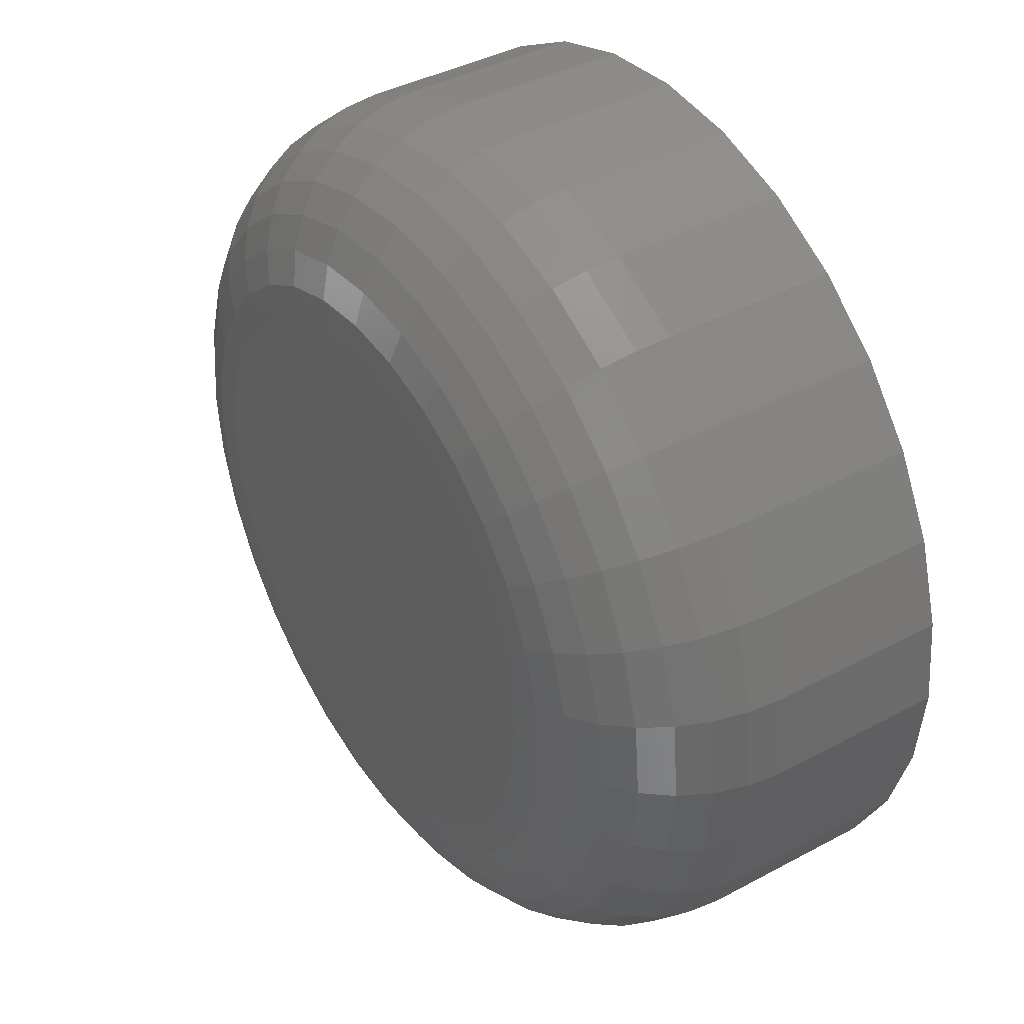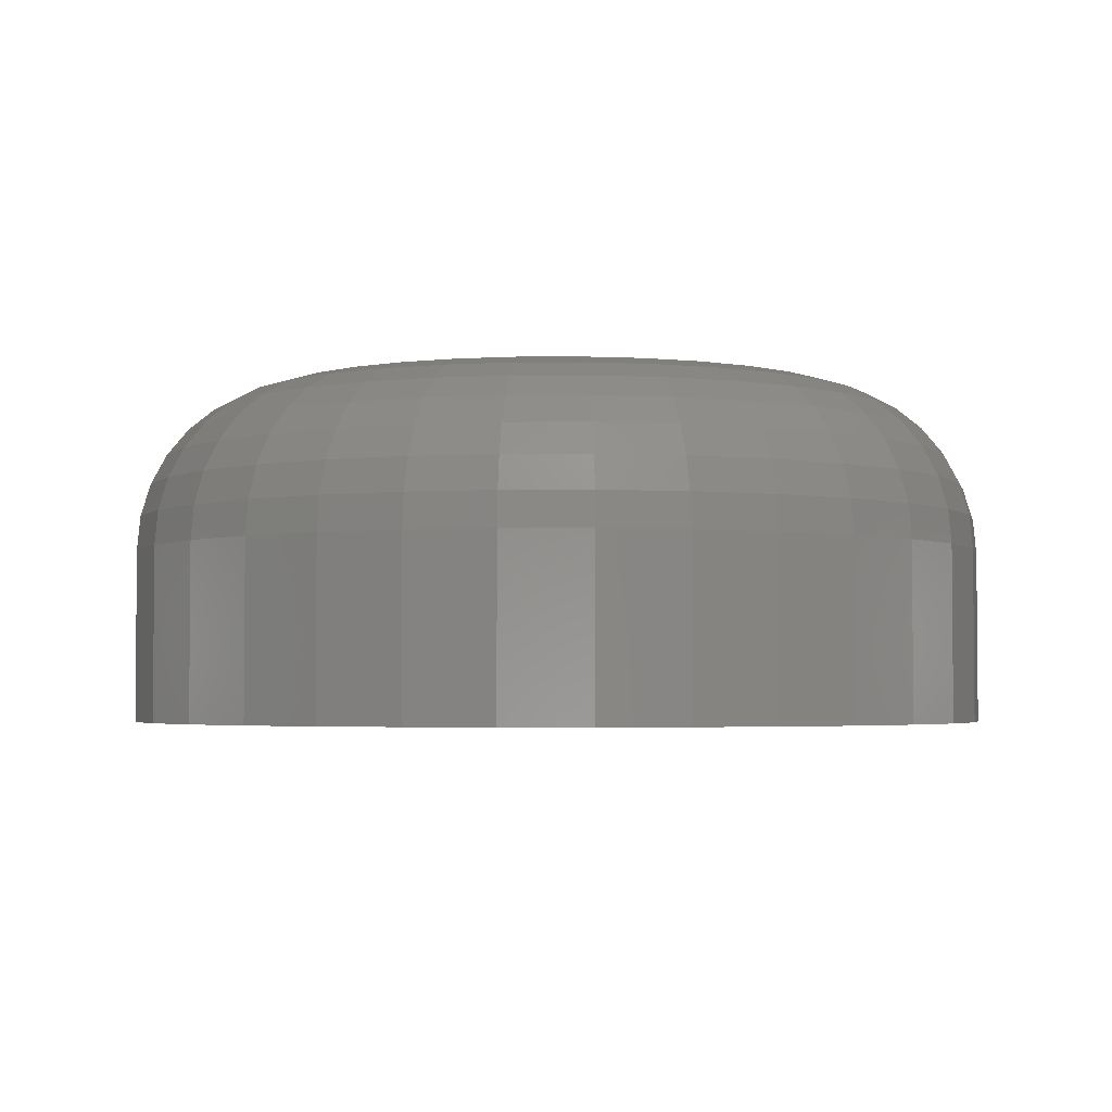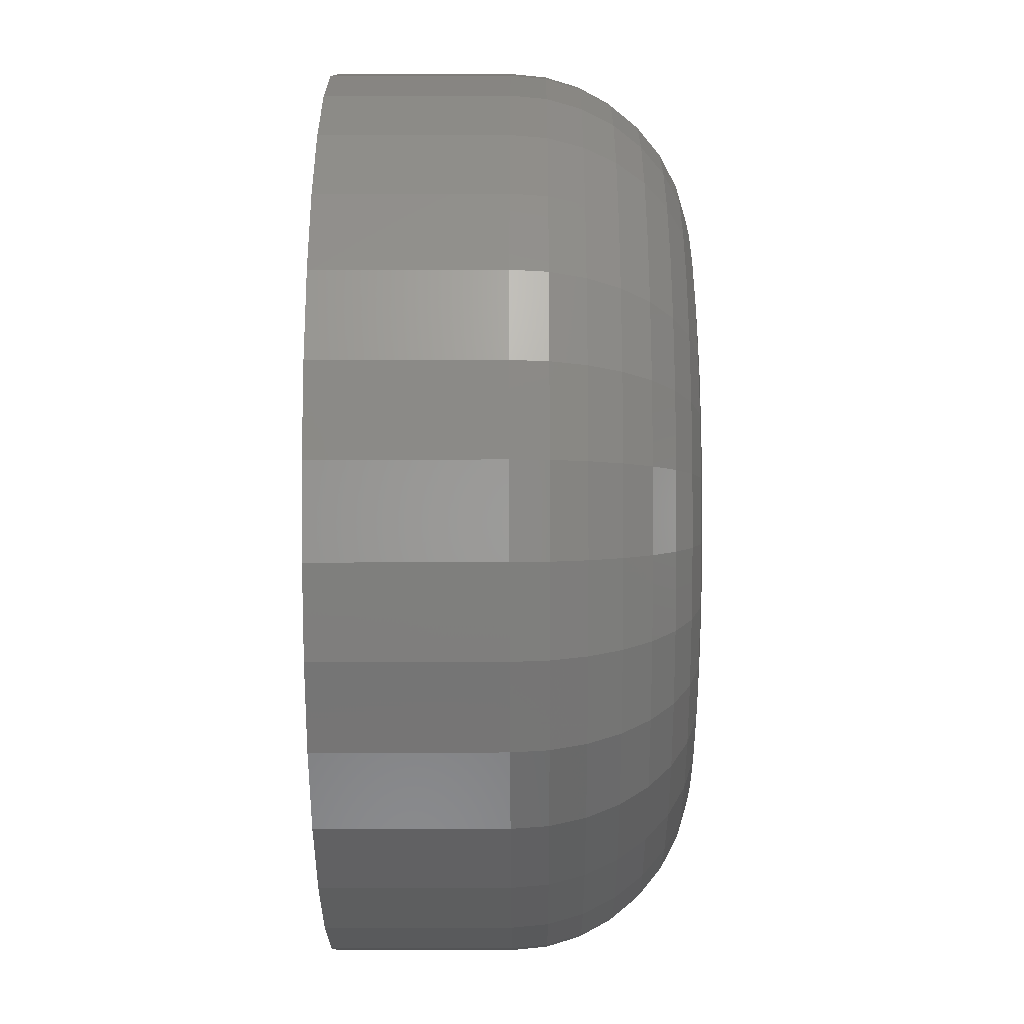
<metadata>
{"format":"stl","ext":"stl","renderer":"f3d","projection":"perspective","resolution":1024,"background":"white","views":[{"elev":39.9,"azim":56.4,"up":"+Y"},{"elev":-3.2,"azim":-117.0,"up":"+Z"},{"elev":-17.0,"azim":-89.7,"up":"+Y"}]}
</metadata>
<code>
# stl→obj: 320 verts, 636 faces
v -0.06655 0.3742 0.5
v 0.08234 0.3742 0.5
v 0.007895 0.3816 0.5
v 0.1539 0.3525 0.5
v -0.1381 0.3525 0.5
v 0.2199 0.3173 0.5
v -0.2041 0.3173 0.5
v 0.2777 0.2698 0.5
v -0.2619 0.2698 0.5
v 0.3252 0.212 0.5
v -0.3094 0.212 0.5
v 0.3604 0.146 0.5
v -0.3446 0.146 0.5
v 0.3821 0.07444 0.5
v -0.3664 0.07444 0.5
v 0.3895 -1.276e-16 0.5
v -0.3737 -1.569e-16 0.5
v 0.3821 -0.07444 0.5
v -0.3664 -0.07444 0.5
v 0.3604 -0.146 0.5
v -0.3446 -0.146 0.5
v 0.3252 -0.212 0.5
v -0.3094 -0.212 0.5
v 0.2777 -0.2698 0.5
v -0.2619 -0.2698 0.5
v 0.2199 -0.3173 0.5
v -0.2041 -0.3173 0.5
v 0.1539 -0.3525 0.5
v -0.1381 -0.3525 0.5
v 0.08234 -0.3742 0.5
v -0.06655 -0.3742 0.5
v 0.007895 -0.3816 0.5
v 0.6395 0 0
v 0.6395 -7.156e-16 0.25
v 0.6273 -0.1232 0
v 0.6273 -0.1232 0.25
v 0.5914 -0.2417 0
v 0.5914 -0.2417 0.25
v 0.533 -0.3509 0
v 0.533 -0.3509 0.25
v 0.4545 -0.4466 0
v 0.4545 -0.4466 0.25
v 0.3588 -0.5251 0
v 0.3588 -0.5251 0.25
v 0.2496 -0.5835 0
v 0.2496 -0.5835 0.25
v 0.1311 -0.6194 0
v 0.1311 -0.6194 0.25
v 0.007895 -0.6316 0
v 0.007895 -0.6316 0.25
v -0.1153 -0.6194 0
v -0.1153 -0.6194 0.25
v -0.2338 -0.5835 0
v -0.2338 -0.5835 0.25
v -0.343 -0.5251 0
v -0.343 -0.5251 0.25
v -0.4387 -0.4466 0
v -0.4387 -0.4466 0.25
v -0.5172 -0.3509 0
v -0.5172 -0.3509 0.25
v -0.5756 -0.2417 0
v -0.5756 -0.2417 0.25
v -0.6115 -0.1232 0
v -0.6115 -0.1232 0.25
v -0.6237 7.734e-17 0
v -0.6237 7.734e-17 0.25
v -0.6115 0.1232 0
v -0.6115 0.1232 0.25
v -0.5756 0.2417 0
v -0.5756 0.2417 0.25
v -0.5172 0.3509 0
v -0.5172 0.3509 0.25
v -0.4387 0.4466 0
v -0.4387 0.4466 0.25
v -0.343 0.5251 0
v -0.343 0.5251 0.25
v -0.2338 0.5835 0
v -0.2338 0.5835 0.25
v -0.1153 0.6194 0
v -0.1153 0.6194 0.25
v 0.007895 0.6316 0
v 0.007895 0.6316 0.25
v 0.1311 0.6194 0
v 0.1311 0.6194 0.25
v 0.2496 0.5835 0
v 0.2496 0.5835 0.25
v 0.3588 0.5251 0
v 0.3588 0.5251 0.25
v 0.4545 0.4466 0
v 0.4545 0.4466 0.25
v 0.533 0.3509 0
v 0.533 0.3509 0.25
v 0.5914 0.2417 0
v 0.5914 0.2417 0.25
v 0.6273 0.1232 0
v 0.6273 0.1232 0.25
v -0.4225 -1.943e-16 0.4952
v -0.4142 0.08396 0.4952
v -0.4694 -2.22e-16 0.481
v -0.4602 0.09311 0.481
v -0.5126 -2.776e-16 0.4579
v -0.5026 0.1015 0.4579
v -0.5505 -2.776e-16 0.4268
v -0.5397 0.1089 0.4268
v -0.5816 -2.776e-16 0.3889
v -0.5702 0.115 0.3889
v -0.6047 -2.22e-16 0.3457
v -0.5929 0.1195 0.3457
v -0.6189 -2.776e-16 0.2988
v -0.6068 0.1223 0.2988
v 0.43 0.08396 0.4952
v 0.4382 -6.661e-16 0.4952
v 0.476 0.09311 0.481
v 0.4851 -7.216e-16 0.481
v 0.5184 0.1015 0.4579
v 0.5284 -7.772e-16 0.4579
v 0.5555 0.1089 0.4268
v 0.5663 -8.049e-16 0.4268
v 0.586 0.115 0.3889
v 0.5973 -8.882e-16 0.3889
v 0.6087 0.1195 0.3457
v 0.6204 -9.437e-16 0.3457
v 0.6226 0.1223 0.2988
v 0.6347 -9.437e-16 0.2988
v 0.4055 0.1647 0.4952
v 0.4488 0.1826 0.481
v 0.4887 0.1992 0.4579
v 0.5237 0.2137 0.4268
v 0.5525 0.2256 0.3889
v 0.5738 0.2344 0.3457
v 0.587 0.2399 0.2988
v 0.3657 0.2391 0.4952
v 0.4047 0.2651 0.481
v 0.4407 0.2892 0.4579
v 0.4722 0.3102 0.4268
v 0.498 0.3275 0.3889
v 0.5172 0.3403 0.3457
v 0.529 0.3482 0.2988
v 0.3122 0.3043 0.4952
v 0.3454 0.3375 0.481
v 0.3759 0.368 0.4579
v 0.4027 0.3948 0.4268
v 0.4247 0.4168 0.3889
v 0.441 0.4331 0.3457
v 0.4511 0.4432 0.2988
v 0.247 0.3578 0.4952
v 0.273 0.3968 0.481
v 0.2971 0.4328 0.4579
v 0.3181 0.4643 0.4268
v 0.3354 0.4901 0.3889
v 0.3482 0.5093 0.3457
v 0.3561 0.5211 0.2988
v 0.1726 0.3976 0.4952
v 0.1905 0.4409 0.481
v 0.2071 0.4809 0.4579
v 0.2216 0.5159 0.4268
v 0.2335 0.5446 0.3889
v 0.2423 0.5659 0.3457
v 0.2478 0.5791 0.2988
v 0.09185 0.4221 0.4952
v 0.101 0.4681 0.481
v 0.1094 0.5105 0.4579
v 0.1168 0.5476 0.4268
v 0.1229 0.5781 0.3889
v 0.1274 0.6008 0.3457
v 0.1302 0.6147 0.2988
v 0.007895 0.4304 0.4952
v 0.007895 0.4772 0.481
v 0.007895 0.5205 0.4579
v 0.007895 0.5584 0.4268
v 0.007895 0.5894 0.3889
v 0.007895 0.6125 0.3457
v 0.007895 0.6268 0.2988
v -0.07606 0.4221 0.4952
v -0.08521 0.4681 0.481
v -0.09364 0.5105 0.4579
v -0.101 0.5476 0.4268
v -0.1071 0.5781 0.3889
v -0.1116 0.6008 0.3457
v -0.1144 0.6147 0.2988
v -0.1568 0.3976 0.4952
v -0.1747 0.4409 0.481
v -0.1913 0.4809 0.4579
v -0.2058 0.5159 0.4268
v -0.2177 0.5446 0.3889
v -0.2265 0.5659 0.3457
v -0.232 0.5791 0.2988
v -0.2312 0.3578 0.4952
v -0.2573 0.3968 0.481
v -0.2813 0.4328 0.4579
v -0.3023 0.4643 0.4268
v -0.3196 0.4901 0.3889
v -0.3324 0.5093 0.3457
v -0.3403 0.5211 0.2988
v -0.2964 0.3043 0.4952
v -0.3296 0.3375 0.481
v -0.3601 0.368 0.4579
v -0.3869 0.3948 0.4268
v -0.4089 0.4168 0.3889
v -0.4252 0.4331 0.3457
v -0.4353 0.4432 0.2988
v -0.3499 0.2391 0.4952
v -0.3889 0.2651 0.481
v -0.4249 0.2892 0.4579
v -0.4564 0.3102 0.4268
v -0.4822 0.3275 0.3889
v -0.5014 0.3403 0.3457
v -0.5132 0.3482 0.2988
v -0.3897 0.1647 0.4952
v -0.433 0.1826 0.481
v -0.473 0.1992 0.4579
v -0.508 0.2137 0.4268
v -0.5367 0.2256 0.3889
v -0.558 0.2344 0.3457
v -0.5712 0.2399 0.2988
v 0.43 -0.08396 0.4952
v 0.476 -0.09311 0.481
v 0.5184 -0.1015 0.4579
v 0.5555 -0.1089 0.4268
v 0.586 -0.115 0.3889
v 0.6087 -0.1195 0.3457
v 0.6226 -0.1223 0.2988
v -0.4142 -0.08396 0.4952
v -0.4602 -0.09311 0.481
v -0.5026 -0.1015 0.4579
v -0.5397 -0.1089 0.4268
v -0.5702 -0.115 0.3889
v -0.5929 -0.1195 0.3457
v -0.6068 -0.1223 0.2988
v -0.3897 -0.1647 0.4952
v -0.433 -0.1826 0.481
v -0.473 -0.1992 0.4579
v -0.508 -0.2137 0.4268
v -0.5367 -0.2256 0.3889
v -0.558 -0.2344 0.3457
v -0.5712 -0.2399 0.2988
v -0.3499 -0.2391 0.4952
v -0.3889 -0.2651 0.481
v -0.4249 -0.2892 0.4579
v -0.4564 -0.3102 0.4268
v -0.4822 -0.3275 0.3889
v -0.5014 -0.3403 0.3457
v -0.5132 -0.3482 0.2988
v -0.2964 -0.3043 0.4952
v -0.3296 -0.3375 0.481
v -0.3601 -0.368 0.4579
v -0.3869 -0.3948 0.4268
v -0.4089 -0.4168 0.3889
v -0.4252 -0.4331 0.3457
v -0.4353 -0.4432 0.2988
v -0.2312 -0.3578 0.4952
v -0.2573 -0.3968 0.481
v -0.2813 -0.4328 0.4579
v -0.3023 -0.4643 0.4268
v -0.3196 -0.4901 0.3889
v -0.3324 -0.5093 0.3457
v -0.3403 -0.5211 0.2988
v -0.1568 -0.3976 0.4952
v -0.1747 -0.4409 0.481
v -0.1913 -0.4809 0.4579
v -0.2058 -0.5159 0.4268
v -0.2177 -0.5446 0.3889
v -0.2265 -0.5659 0.3457
v -0.232 -0.5791 0.2988
v -0.07606 -0.4221 0.4952
v -0.08521 -0.4681 0.481
v -0.09364 -0.5105 0.4579
v -0.101 -0.5476 0.4268
v -0.1071 -0.5781 0.3889
v -0.1116 -0.6008 0.3457
v -0.1144 -0.6147 0.2988
v 0.007895 -0.4304 0.4952
v 0.007895 -0.4772 0.481
v 0.007895 -0.5205 0.4579
v 0.007895 -0.5584 0.4268
v 0.007895 -0.5894 0.3889
v 0.007895 -0.6125 0.3457
v 0.007895 -0.6268 0.2988
v 0.09185 -0.4221 0.4952
v 0.101 -0.4681 0.481
v 0.1094 -0.5105 0.4579
v 0.1168 -0.5476 0.4268
v 0.1229 -0.5781 0.3889
v 0.1274 -0.6008 0.3457
v 0.1302 -0.6147 0.2988
v 0.1726 -0.3976 0.4952
v 0.1905 -0.4409 0.481
v 0.2071 -0.4809 0.4579
v 0.2216 -0.5159 0.4268
v 0.2335 -0.5446 0.3889
v 0.2423 -0.5659 0.3457
v 0.2478 -0.5791 0.2988
v 0.247 -0.3578 0.4952
v 0.273 -0.3968 0.481
v 0.2971 -0.4328 0.4579
v 0.3181 -0.4643 0.4268
v 0.3354 -0.4901 0.3889
v 0.3482 -0.5093 0.3457
v 0.3561 -0.5211 0.2988
v 0.3122 -0.3043 0.4952
v 0.3454 -0.3375 0.481
v 0.3759 -0.368 0.4579
v 0.4027 -0.3948 0.4268
v 0.4247 -0.4168 0.3889
v 0.441 -0.4331 0.3457
v 0.4511 -0.4432 0.2988
v 0.3657 -0.2391 0.4952
v 0.4047 -0.2651 0.481
v 0.4407 -0.2892 0.4579
v 0.4722 -0.3102 0.4268
v 0.498 -0.3275 0.3889
v 0.5172 -0.3403 0.3457
v 0.529 -0.3482 0.2988
v 0.4055 -0.1647 0.4952
v 0.4488 -0.1826 0.481
v 0.4887 -0.1992 0.4579
v 0.5237 -0.2137 0.4268
v 0.5525 -0.2256 0.3889
v 0.5738 -0.2344 0.3457
v 0.587 -0.2399 0.2988
f 1 2 3
f 2 1 4
f 4 1 5
f 4 5 6
f 6 5 7
f 6 7 8
f 8 7 9
f 8 9 10
f 10 9 11
f 10 11 12
f 12 11 13
f 12 13 14
f 14 13 15
f 14 15 16
f 16 15 17
f 16 17 18
f 18 17 19
f 18 19 20
f 20 19 21
f 20 21 22
f 22 21 23
f 22 23 24
f 24 23 25
f 24 25 26
f 26 25 27
f 26 27 28
f 28 27 29
f 28 29 30
f 30 29 31
f 30 31 32
f 33 34 35
f 35 34 36
f 35 36 37
f 37 36 38
f 37 38 39
f 39 38 40
f 39 40 41
f 41 40 42
f 41 42 43
f 43 42 44
f 43 44 45
f 45 44 46
f 45 46 47
f 47 46 48
f 47 48 49
f 49 48 50
f 49 50 51
f 51 50 52
f 51 52 53
f 53 52 54
f 53 54 55
f 55 54 56
f 55 56 57
f 57 56 58
f 57 58 59
f 59 58 60
f 59 60 61
f 61 60 62
f 61 62 63
f 63 62 64
f 63 64 65
f 65 64 66
f 65 66 67
f 67 66 68
f 67 68 69
f 69 68 70
f 69 70 71
f 71 70 72
f 71 72 73
f 73 72 74
f 73 74 75
f 75 74 76
f 75 76 77
f 77 76 78
f 77 78 79
f 79 78 80
f 79 80 81
f 81 80 82
f 81 82 83
f 83 82 84
f 83 84 85
f 85 84 86
f 85 86 87
f 87 86 88
f 87 88 89
f 89 88 90
f 89 90 91
f 91 90 92
f 91 92 93
f 93 92 94
f 93 94 95
f 95 94 96
f 95 96 33
f 33 96 34
f 17 15 97
f 97 15 98
f 97 98 99
f 99 98 100
f 99 100 101
f 101 100 102
f 101 102 103
f 103 102 104
f 103 104 105
f 105 104 106
f 105 106 107
f 107 106 108
f 107 108 109
f 109 108 110
f 109 110 66
f 66 110 68
f 14 16 111
f 111 16 112
f 111 112 113
f 113 112 114
f 113 114 115
f 115 114 116
f 115 116 117
f 117 116 118
f 117 118 119
f 119 118 120
f 119 120 121
f 121 120 122
f 121 122 123
f 123 122 124
f 123 124 96
f 96 124 34
f 12 14 125
f 125 14 111
f 125 111 126
f 126 111 113
f 126 113 127
f 127 113 115
f 127 115 128
f 128 115 117
f 128 117 129
f 129 117 119
f 129 119 130
f 130 119 121
f 130 121 131
f 131 121 123
f 131 123 94
f 94 123 96
f 10 12 132
f 132 12 125
f 132 125 133
f 133 125 126
f 133 126 134
f 134 126 127
f 134 127 135
f 135 127 128
f 135 128 136
f 136 128 129
f 136 129 137
f 137 129 130
f 137 130 138
f 138 130 131
f 138 131 92
f 92 131 94
f 8 10 139
f 139 10 132
f 139 132 140
f 140 132 133
f 140 133 141
f 141 133 134
f 141 134 142
f 142 134 135
f 142 135 143
f 143 135 136
f 143 136 144
f 144 136 137
f 144 137 145
f 145 137 138
f 145 138 90
f 90 138 92
f 6 8 146
f 146 8 139
f 146 139 147
f 147 139 140
f 147 140 148
f 148 140 141
f 148 141 149
f 149 141 142
f 149 142 150
f 150 142 143
f 150 143 151
f 151 143 144
f 151 144 152
f 152 144 145
f 152 145 88
f 88 145 90
f 4 6 153
f 153 6 146
f 153 146 154
f 154 146 147
f 154 147 155
f 155 147 148
f 155 148 156
f 156 148 149
f 156 149 157
f 157 149 150
f 157 150 158
f 158 150 151
f 158 151 159
f 159 151 152
f 159 152 86
f 86 152 88
f 2 4 160
f 160 4 153
f 160 153 161
f 161 153 154
f 161 154 162
f 162 154 155
f 162 155 163
f 163 155 156
f 163 156 164
f 164 156 157
f 164 157 165
f 165 157 158
f 165 158 166
f 166 158 159
f 166 159 84
f 84 159 86
f 3 2 167
f 167 2 160
f 167 160 168
f 168 160 161
f 168 161 169
f 169 161 162
f 169 162 170
f 170 162 163
f 170 163 171
f 171 163 164
f 171 164 172
f 172 164 165
f 172 165 173
f 173 165 166
f 173 166 82
f 82 166 84
f 1 3 174
f 174 3 167
f 174 167 175
f 175 167 168
f 175 168 176
f 176 168 169
f 176 169 177
f 177 169 170
f 177 170 178
f 178 170 171
f 178 171 179
f 179 171 172
f 179 172 180
f 180 172 173
f 180 173 80
f 80 173 82
f 5 1 181
f 181 1 174
f 181 174 182
f 182 174 175
f 182 175 183
f 183 175 176
f 183 176 184
f 184 176 177
f 184 177 185
f 185 177 178
f 185 178 186
f 186 178 179
f 186 179 187
f 187 179 180
f 187 180 78
f 78 180 80
f 7 5 188
f 188 5 181
f 188 181 189
f 189 181 182
f 189 182 190
f 190 182 183
f 190 183 191
f 191 183 184
f 191 184 192
f 192 184 185
f 192 185 193
f 193 185 186
f 193 186 194
f 194 186 187
f 194 187 76
f 76 187 78
f 9 7 195
f 195 7 188
f 195 188 196
f 196 188 189
f 196 189 197
f 197 189 190
f 197 190 198
f 198 190 191
f 198 191 199
f 199 191 192
f 199 192 200
f 200 192 193
f 200 193 201
f 201 193 194
f 201 194 74
f 74 194 76
f 11 9 202
f 202 9 195
f 202 195 203
f 203 195 196
f 203 196 204
f 204 196 197
f 204 197 205
f 205 197 198
f 205 198 206
f 206 198 199
f 206 199 207
f 207 199 200
f 207 200 208
f 208 200 201
f 208 201 72
f 72 201 74
f 13 11 209
f 209 11 202
f 209 202 210
f 210 202 203
f 210 203 211
f 211 203 204
f 211 204 212
f 212 204 205
f 212 205 213
f 213 205 206
f 213 206 214
f 214 206 207
f 214 207 215
f 215 207 208
f 215 208 70
f 70 208 72
f 15 13 98
f 98 13 209
f 98 209 100
f 100 209 210
f 100 210 102
f 102 210 211
f 102 211 104
f 104 211 212
f 104 212 106
f 106 212 213
f 106 213 108
f 108 213 214
f 108 214 110
f 110 214 215
f 110 215 68
f 68 215 70
f 16 18 112
f 112 18 216
f 112 216 114
f 114 216 217
f 114 217 116
f 116 217 218
f 116 218 118
f 118 218 219
f 118 219 120
f 120 219 220
f 120 220 122
f 122 220 221
f 122 221 124
f 124 221 222
f 124 222 34
f 34 222 36
f 19 17 223
f 223 17 97
f 223 97 224
f 224 97 99
f 224 99 225
f 225 99 101
f 225 101 226
f 226 101 103
f 226 103 227
f 227 103 105
f 227 105 228
f 228 105 107
f 228 107 229
f 229 107 109
f 229 109 64
f 64 109 66
f 21 19 230
f 230 19 223
f 230 223 231
f 231 223 224
f 231 224 232
f 232 224 225
f 232 225 233
f 233 225 226
f 233 226 234
f 234 226 227
f 234 227 235
f 235 227 228
f 235 228 236
f 236 228 229
f 236 229 62
f 62 229 64
f 23 21 237
f 237 21 230
f 237 230 238
f 238 230 231
f 238 231 239
f 239 231 232
f 239 232 240
f 240 232 233
f 240 233 241
f 241 233 234
f 241 234 242
f 242 234 235
f 242 235 243
f 243 235 236
f 243 236 60
f 60 236 62
f 25 23 244
f 244 23 237
f 244 237 245
f 245 237 238
f 245 238 246
f 246 238 239
f 246 239 247
f 247 239 240
f 247 240 248
f 248 240 241
f 248 241 249
f 249 241 242
f 249 242 250
f 250 242 243
f 250 243 58
f 58 243 60
f 27 25 251
f 251 25 244
f 251 244 252
f 252 244 245
f 252 245 253
f 253 245 246
f 253 246 254
f 254 246 247
f 254 247 255
f 255 247 248
f 255 248 256
f 256 248 249
f 256 249 257
f 257 249 250
f 257 250 56
f 56 250 58
f 29 27 258
f 258 27 251
f 258 251 259
f 259 251 252
f 259 252 260
f 260 252 253
f 260 253 261
f 261 253 254
f 261 254 262
f 262 254 255
f 262 255 263
f 263 255 256
f 263 256 264
f 264 256 257
f 264 257 54
f 54 257 56
f 31 29 265
f 265 29 258
f 265 258 266
f 266 258 259
f 266 259 267
f 267 259 260
f 267 260 268
f 268 260 261
f 268 261 269
f 269 261 262
f 269 262 270
f 270 262 263
f 270 263 271
f 271 263 264
f 271 264 52
f 52 264 54
f 32 31 272
f 272 31 265
f 272 265 273
f 273 265 266
f 273 266 274
f 274 266 267
f 274 267 275
f 275 267 268
f 275 268 276
f 276 268 269
f 276 269 277
f 277 269 270
f 277 270 278
f 278 270 271
f 278 271 50
f 50 271 52
f 30 32 279
f 279 32 272
f 279 272 280
f 280 272 273
f 280 273 281
f 281 273 274
f 281 274 282
f 282 274 275
f 282 275 283
f 283 275 276
f 283 276 284
f 284 276 277
f 284 277 285
f 285 277 278
f 285 278 48
f 48 278 50
f 28 30 286
f 286 30 279
f 286 279 287
f 287 279 280
f 287 280 288
f 288 280 281
f 288 281 289
f 289 281 282
f 289 282 290
f 290 282 283
f 290 283 291
f 291 283 284
f 291 284 292
f 292 284 285
f 292 285 46
f 46 285 48
f 26 28 293
f 293 28 286
f 293 286 294
f 294 286 287
f 294 287 295
f 295 287 288
f 295 288 296
f 296 288 289
f 296 289 297
f 297 289 290
f 297 290 298
f 298 290 291
f 298 291 299
f 299 291 292
f 299 292 44
f 44 292 46
f 24 26 300
f 300 26 293
f 300 293 301
f 301 293 294
f 301 294 302
f 302 294 295
f 302 295 303
f 303 295 296
f 303 296 304
f 304 296 297
f 304 297 305
f 305 297 298
f 305 298 306
f 306 298 299
f 306 299 42
f 42 299 44
f 22 24 307
f 307 24 300
f 307 300 308
f 308 300 301
f 308 301 309
f 309 301 302
f 309 302 310
f 310 302 303
f 310 303 311
f 311 303 304
f 311 304 312
f 312 304 305
f 312 305 313
f 313 305 306
f 313 306 40
f 40 306 42
f 20 22 314
f 314 22 307
f 314 307 315
f 315 307 308
f 315 308 316
f 316 308 309
f 316 309 317
f 317 309 310
f 317 310 318
f 318 310 311
f 318 311 319
f 319 311 312
f 319 312 320
f 320 312 313
f 320 313 38
f 38 313 40
f 18 20 216
f 216 20 314
f 216 314 217
f 217 314 315
f 217 315 218
f 218 315 316
f 218 316 219
f 219 316 317
f 219 317 220
f 220 317 318
f 220 318 221
f 221 318 319
f 221 319 222
f 222 319 320
f 222 320 36
f 36 320 38
f 81 83 79
f 49 51 47
f 47 51 53
f 47 53 45
f 45 53 55
f 45 55 43
f 43 55 57
f 43 57 41
f 41 57 59
f 41 59 39
f 39 59 61
f 39 61 37
f 37 61 63
f 37 63 35
f 35 63 65
f 35 65 33
f 33 65 67
f 33 67 95
f 95 67 69
f 95 69 93
f 93 69 71
f 93 71 91
f 91 71 73
f 91 73 89
f 89 73 75
f 89 75 87
f 87 75 77
f 87 77 85
f 85 77 79
f 85 79 83

</code>
